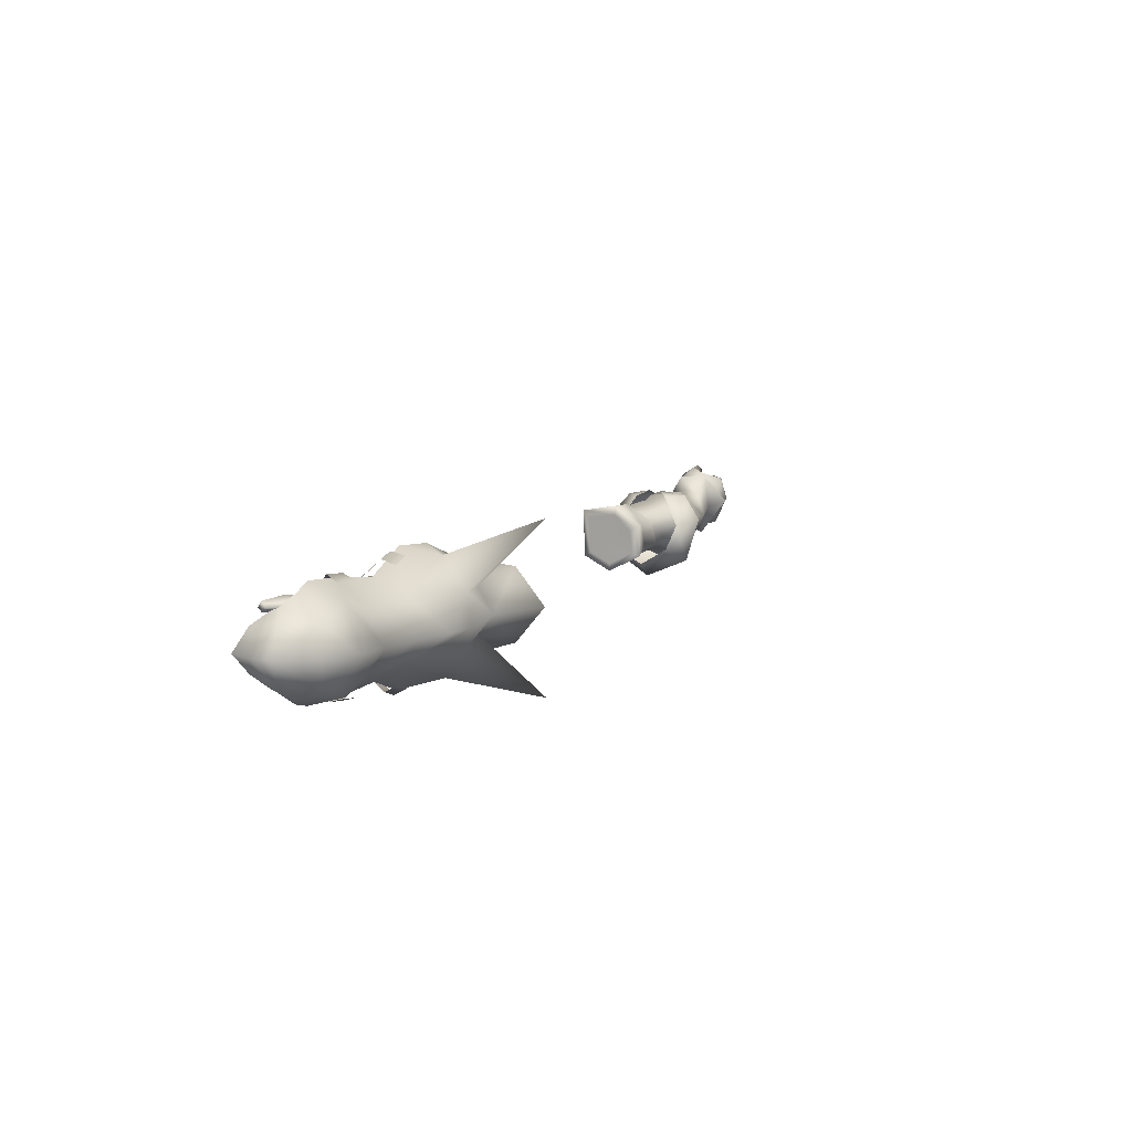
<metadata>
{"format":"obj","ext":"obj","renderer":"f3d","projection":"perspective","resolution":1024,"background":"white","views":[{"elev":10.7,"azim":116.6,"up":"+Z"}]}
</metadata>
<code>
g mesh00
v 71.02 38.61 0.5761
v 74.06 37.24 5.485
v 75.3 40.42 0.6618
v 71.34 38.42 -3.089
v 75.41 40.01 -2.822
v 70.93 36.91 -4.992
v 74.06 37.24 5.485
v 70.29 37.03 2.329
v 73.34 32.46 3.887
v 70.1 34.11 0.4172
v 74.06 37.24 5.485
v 71.02 38.61 0.5761
v 70.29 37.03 2.329
v 77.5 38.89 -5.654
v 77.19 36.86 -5.365
v 70.93 36.91 -4.992
v 72.69 34.83 -4.808
v 70.17 33.37 -2.503
v 75.7 35.83 -0.2808
v 70.1 34.11 0.4172
v 77.25 32.54 3.132
v 73.34 32.46 3.887
v 74.06 37.24 5.485
v 78.28 39.7 3.853
v 78.95 40.83 -0.4633
v 77.5 38.89 -5.654
v 71.9 31.32 1.543
v 69.31 33.4 -0.2136
v 69.63 33.42 -2.805
v 72.93 31.76 -4.557
v 71.9 31.32 1.543
v 69.31 33.4 -0.2136
v 71.9 31.32 1.543
v 68.98 35.24 2.179
v 71.28 33.57 4.876
v 69.32 37.8 2.03
v 71.28 33.57 4.876
v 72.39 38.43 5.125
v 69.32 37.8 2.03
v 74.75 42.26 -0.3886
v 70.52 40.11 -1.213
v 74.1 37.08 -7.437
v 70.36 36.94 -5.598
v 72.93 31.76 -4.557
v 69.63 33.42 -2.805
f 1 2 3
f 4 5 6
f 7 8 9
f 9 8 10
f 11 12 13
f 14 15 16
f 16 15 17
f 16 17 18
f 18 17 19
f 18 19 20
f 20 19 21
f 20 21 22
f 23 24 3
f 3 24 25
f 3 25 5
f 5 25 26
f 5 26 6
f 27 28 29
f 30 31 29
f 32 33 34
f 34 33 35
f 34 35 36
f 37 38 39
f 39 38 40
f 39 40 41
f 41 40 42
f 41 42 43
f 43 42 44
f 43 44 45
v 49.75 31.22 3.93
v 48.57 33.36 3.672
v 46.15 31.58 0.1379
v 89.04 36.2 -0.6944
v 84.7 33.09 2.852
v 87.99 32.29 -0.6197
v 47.15 29.52 -7.89
v 51.96 31.67 -6.361
v 52.95 30.7 -0.5716
v 88.62 39.67 -0.8233
v 85.74 38.49 -5.777
v 81.62 43.34 -6.13
v 60.28 44.3 4.093
v 57.47 50.82 -1.922
v 48.64 48.68 2.737
v 52.75 34.64 3.394
v 85.32 38.49 4.085
v 82.62 36.96 5.568
v 83.27 35.61 4.913
v 57.73 31.04 -0.7812
v 52.75 34.64 3.394
v 52.95 30.7 -0.5716
v 51.96 31.67 -6.361
v 57.73 31.04 -0.7812
v 48.44 28.57 0.4723
v 50.69 35.24 4.726
v 54.98 34.81 3.437
v 52.69 35.93 3.581
v 61.56 42.79 -1.596
v 70.52 40.11 -1.213
v 61.71 40.89 -5.201
v 70.36 36.94 -5.598
v 57.31 39.23 3.612
v 52.53 39.69 4.026
v 52.75 34.64 3.394
v 54.77 30 -7.941
v 54.78 30.42 2.318
v 51.17 29.19 -8.4
v 51.6 29.46 2.755
v 53.02 40.53 -12.51
v 56.75 40.84 -11.44
v 53.62 37.99 -13.99
v 57.29 38.48 -12.61
v 36 55.78 -1.433
v 36.55 50.69 -7.695
v 36.47 50.69 4.955
v 41.91 42.39 -10.13
v 41.91 42.39 6.863
v 70.72 32.12 -5.751
v 67.12 31.85 -6.127
v 70.77 37.42 -11.17
v 67.1 38 -11.62
v 36.02 56.04 13.1
v 48.64 48.68 2.737
v 42.83 47.28 2.428
v 67.09 32.25 2.208
v 70.72 32.54 1.851
v 67.1 37.74 7.97
v 70.73 37.17 8.403
v 48.86 44.22 8.174
v 41.91 42.39 6.863
v 57.76 41.16 7.854
v 54.39 41.11 8.784
v 57.62 38.62 8.568
v 54.22 38.12 9.266
v 67.49 39.95 -10.93
v 71.22 39.56 -10.41
v 67.1 38 -11.62
v 70.77 37.42 -11.17
v 70.95 39.52 7.084
v 67.6 40.08 7.349
v 70.73 37.17 8.403
v 67.1 37.74 7.97
v 54.78 30.42 2.318
v 57.62 38.62 8.568
v 51.6 29.46 2.755
v 54.22 38.12 9.266
v 70.72 32.12 -5.751
v 70.72 32.54 1.851
v 67.12 31.85 -6.127
v 67.09 32.25 2.208
v 36.02 56.04 -16.43
v 42.83 47.28 -5.348
v 48.64 48.68 -6.042
v 43.88 50.67 -1.593
v 52.62 51.52 -2.047
v 42.83 47.28 -5.348
v 36.55 50.69 -7.695
v 41.91 42.39 -10.13
v 54.77 30 -7.941
v 51.17 29.19 -8.4
v 57.29 38.48 -12.61
v 53.62 37.99 -13.99
v 36 55.78 -1.433
v 36.47 50.69 4.955
v 42.83 47.28 2.428
v 41.91 42.39 6.863
v 85.42 35.88 3.482
v 81.2 43.34 3.533
v 79.49 37.86 7.208
v 75.13 43.27 5.606
v 85 33.09 -4.165
v 85.78 35.88 -4.973
v 51.79 37.22 -8.9
v 46.06 36.95 -12.11
v 51.8 43.05 -7.275
v 47.09 45.08 -8.498
v 52.55 44.39 -0.4287
v 62.65 32.99 -0.9687
v 60.75 32.93 -4.893
v 59.7 36.82 -7.708
v 51.79 37.22 -8.9
v 51.8 43.05 -7.275
v 69.31 33.4 -0.2136
v 69.63 33.42 -2.805
v 52.55 44.39 -0.4287
v 69.31 33.4 -0.2136
v 68.98 35.24 2.179
v 62.65 32.99 -0.9687
v 61.83 35.05 2.08
v 57.25 34.85 3.587
v 69.32 37.8 2.03
v 70.52 40.11 -1.213
v 62.18 38.78 2.1
v 61.56 42.79 -1.596
v 57.31 39.23 3.612
v 52.55 44.39 -0.4287
v 52.53 39.69 4.026
v 57.25 34.85 3.587
v 61.83 35.05 2.08
v 62.18 38.78 2.1
v 68.98 35.24 2.179
v 69.32 37.8 2.03
v 48.32 47.17 -0.186
v 49.44 43.68 4.259
v 52.53 39.69 4.026
v 50.08 37.83 4.632
v 55.15 39.46 3.793
v 52.53 37.87 3.837
v 60.28 44.3 -6.978
v 48.22 44.22 -11.71
v 41.91 42.39 -10.13
v 44.98 39.13 9.166
v 50.83 37.68 9.555
v 61.65 39.36 6.476
v 70.38 43.7 3.751
v 69.35 37.94 7.721
v 75.1 36.78 8.124
v 63.5 48.58 -1.784
v 70.32 47.05 -1.901
v 77.27 47.3 -1.448
v 83.42 44.67 -1.33
v 43.51 31.47 -6.486
v 42.91 36.96 -9.238
v 43.37 42.16 -5.973
v 45.15 43.65 -1.248
v 48.12 39.72 4.075
v 83.74 35.61 -6.246
v 83.16 36.96 -7.1
v 80.18 37.86 -9.398
v 75.85 36.78 -10.65
v 75.74 43.27 -8.66
v 69.35 37.94 -10.75
v 70.38 43.7 -6.933
v 61.65 39.36 -9.902
v 50.83 36.91 -13.94
v 42.43 39.13 -13.27
f 46 47 48
f 49 50 51
f 52 53 54
f 55 56 57
f 58 59 60
f 46 54 61
f 62 63 64
f 65 66 67
f 68 69 67
f 54 70 52
f 71 72 73
f 74 75 76
f 76 75 77
f 78 79 80
f 47 46 71
f 71 46 61
f 71 61 72
f 81 82 83
f 83 82 84
f 85 86 87
f 87 86 88
f 89 90 91
f 91 90 92
f 91 92 93
f 94 95 96
f 96 95 97
f 98 99 100
f 101 102 103
f 103 102 104
f 58 99 105
f 105 99 98
f 105 98 106
f 106 98 100
f 107 108 109
f 109 108 110
f 111 112 113
f 113 112 114
f 115 116 117
f 117 116 118
f 119 120 121
f 121 120 122
f 123 124 125
f 125 124 126
f 127 128 129
f 129 128 130
f 129 130 131
f 130 132 133
f 133 132 134
f 135 136 137
f 137 136 138
f 133 139 130
f 130 139 140
f 130 140 141
f 141 140 142
f 50 49 143
f 63 144 145
f 145 144 146
f 51 147 49
f 49 147 148
f 49 148 56
f 53 52 149
f 149 52 150
f 149 150 151
f 151 150 152
f 151 152 153
f 154 69 155
f 155 69 68
f 155 68 156
f 156 68 157
f 156 157 158
f 159 154 160
f 160 154 155
f 160 155 77
f 77 155 156
f 77 156 76
f 76 156 158
f 76 158 74
f 74 158 161
f 162 163 164
f 164 163 165
f 164 165 65
f 65 165 166
f 65 166 66
f 167 168 169
f 169 168 170
f 169 170 171
f 171 170 172
f 171 172 173
f 80 174 78
f 78 174 175
f 78 175 176
f 176 175 177
f 176 177 178
f 152 179 153
f 153 179 180
f 153 180 181
f 181 180 182
f 181 182 183
f 183 182 184
f 131 185 129
f 129 185 186
f 129 186 127
f 127 186 187
f 127 187 128
f 56 55 49
f 49 55 62
f 49 62 143
f 143 62 64
f 143 64 50
f 106 188 105
f 105 188 189
f 105 189 58
f 58 189 190
f 58 190 191
f 191 190 192
f 191 192 146
f 146 192 193
f 146 193 145
f 59 58 194
f 194 58 191
f 194 191 195
f 195 191 146
f 195 146 196
f 196 146 144
f 196 144 197
f 54 46 70
f 70 46 48
f 70 48 52
f 52 48 198
f 52 198 150
f 150 198 199
f 150 199 152
f 152 199 200
f 152 200 179
f 179 200 201
f 179 201 180
f 180 201 202
f 180 202 182
f 147 203 148
f 148 203 204
f 148 204 56
f 56 204 205
f 56 205 57
f 57 205 206
f 57 206 207
f 207 206 208
f 207 208 209
f 209 208 210
f 209 210 185
f 185 210 211
f 185 211 186
f 186 211 212
f 186 212 187
f 63 62 144
f 144 62 55
f 144 55 197
f 197 55 57
f 197 57 196
f 196 57 207
f 196 207 195
f 195 207 209
f 195 209 194
f 194 209 185
f 194 185 59
f 59 185 131
f 59 131 60
f 60 131 130
f 60 130 100
v -70.29 37.03 2.329
v -73.34 32.46 3.887
v -70.1 34.11 0.4172
v -62.18 38.78 2.1
v -68.98 35.24 2.179
v -61.83 35.05 2.08
v -70.52 40.11 -1.213
v -61.71 40.89 -5.201
v -70.36 36.94 -5.598
v -77.5 38.89 -5.654
v -71.34 38.42 -3.089
v -70.93 36.91 -4.992
v -75.3 40.42 0.6618
v -74.06 37.24 5.485
v -71.02 38.61 0.5761
v -70.29 37.03 2.329
v -70.52 40.11 -1.213
v -69.32 37.8 2.03
v -61.56 42.79 -1.596
v -69.63 33.42 -2.805
v -72.93 31.76 -4.557
v -70.36 36.94 -5.598
v -74.1 37.08 -7.437
v -70.52 40.11 -1.213
v -73.34 32.46 3.887
v -70.29 37.03 2.329
v -74.06 37.24 5.485
v -68.98 35.24 2.179
v -62.18 38.78 2.1
v -69.32 37.8 2.03
v -61.71 40.89 -5.201
v -70.52 40.11 -1.213
v -61.56 42.79 -1.596
v -61.83 35.05 2.08
v -68.98 35.24 2.179
v -62.65 32.99 -0.9687
v -69.31 33.4 -0.2136
v -71.28 33.57 4.876
v -71.9 31.32 1.543
v -69.31 33.4 -0.2136
v -72.93 31.76 -4.557
v -69.63 33.42 -2.805
v -73.34 32.46 3.887
v -77.25 32.54 3.132
v -70.1 34.11 0.4172
v -75.7 35.83 -0.2808
v -70.17 33.37 -2.503
v -72.69 34.83 -4.808
v -70.93 36.91 -4.992
v -77.19 36.86 -5.365
v -77.5 38.89 -5.654
v -71.34 38.42 -3.089
v -77.5 38.89 -5.654
v -75.41 40.01 -2.822
v -78.95 40.83 -0.4633
v -75.3 40.42 0.6618
v -78.28 39.7 3.853
v -74.06 37.24 5.485
v -61.71 40.89 -5.201
v -59.7 36.82 -7.708
v -70.36 36.94 -5.598
v -60.75 32.93 -4.893
v -69.63 33.42 -2.805
v -62.65 32.99 -0.9687
v -69.31 33.4 -0.2136
v -69.31 33.4 -0.2136
v -68.98 35.24 2.179
v -71.28 33.57 4.876
v -69.32 37.8 2.03
v -72.39 38.43 5.125
v -74.75 42.26 -0.3886
f 213 214 215
f 216 217 218
f 219 220 221
f 222 223 224
f 225 226 227
f 227 226 228
f 229 230 231
f 232 233 234
f 234 233 235
f 234 235 236
f 237 238 239
f 240 241 242
f 243 244 245
f 246 247 248
f 248 247 249
f 250 251 252
f 252 251 253
f 252 253 254
f 255 256 257
f 257 256 258
f 257 258 259
f 259 258 260
f 259 260 261
f 261 260 262
f 261 262 263
f 264 265 266
f 266 265 267
f 266 267 268
f 268 267 269
f 268 269 270
f 271 272 273
f 273 272 274
f 273 274 275
f 275 274 276
f 275 276 277
f 278 279 280
f 280 279 281
f 280 281 282
f 282 281 236
f 282 236 283
f 283 236 235
v -49.44 43.68 4.259
v -48.12 39.72 4.075
v -45.15 43.65 -1.248
v -52.95 30.7 -0.5716
v -48.44 28.57 0.4723
v -49.75 31.22 3.93
v -52.55 44.39 -0.4287
v -52.53 39.69 4.026
v -52.53 37.87 3.837
v -50.08 37.83 4.632
v -55.15 39.46 3.793
v -52.75 34.64 3.394
v -52.53 39.69 4.026
v -57.25 34.85 3.587
v -52.95 30.7 -0.5716
v -52.75 34.64 3.394
v -57.73 31.04 -0.7812
v -57.73 31.04 -0.7812
v -51.96 31.67 -6.361
v -57.31 39.23 3.612
v -62.18 38.78 2.1
v -61.83 35.05 2.08
v -52.69 35.93 3.581
v -54.98 34.81 3.437
v -50.69 35.24 4.726
v -52.75 34.64 3.394
v -46.06 36.95 -12.11
v -51.8 43.05 -7.275
v -47.09 45.08 -8.498
v -48.32 47.17 -0.186
v -57.25 34.85 3.587
v -61.83 35.05 2.08
v -62.65 32.99 -0.9687
v -69.32 37.8 2.03
v -62.18 38.78 2.1
v -61.56 42.79 -1.596
v -57.31 39.23 3.612
v -52.55 44.39 -0.4287
v -52.53 39.69 4.026
v -59.7 36.82 -7.708
v -61.71 40.89 -5.201
v -51.8 43.05 -7.275
v -61.56 42.79 -1.596
v -52.55 44.39 -0.4287
v -47.15 29.52 -7.89
v -51.96 31.67 -6.361
v -51.79 37.22 -8.9
v -51.79 37.22 -8.9
v -60.75 32.93 -4.893
v -62.65 32.99 -0.9687
v -43.37 42.16 -5.973
v -42.91 36.96 -9.238
v -43.51 31.47 -6.486
v -46.15 31.58 0.1379
v -48.57 33.36 3.672
f 284 285 286
f 287 288 289
f 284 290 291
f 292 293 294
f 295 296 297
f 298 299 300
f 298 301 302
f 296 303 297
f 297 303 304
f 297 304 305
f 306 307 308
f 308 307 309
f 308 309 289
f 289 309 287
f 310 311 312
f 312 311 290
f 312 290 313
f 285 284 293
f 293 284 291
f 293 291 294
f 299 314 300
f 300 314 315
f 300 315 316
f 317 318 319
f 319 318 320
f 319 320 321
f 321 320 322
f 323 324 325
f 325 324 326
f 325 326 327
f 288 287 328
f 328 287 329
f 328 329 310
f 310 329 330
f 310 330 311
f 325 331 323
f 323 331 302
f 323 302 332
f 332 302 301
f 332 301 333
f 290 284 313
f 313 284 286
f 313 286 312
f 312 286 334
f 312 334 310
f 310 334 335
f 310 335 328
f 328 335 336
f 328 336 288
f 288 336 337
f 288 337 289
f 289 337 338
f 289 338 308
v -30.75 41.97 -5.297
v -35.24 41.27 -4.539
v -35.16 40.55 0.2492
v -30.75 39.9 -0.4172
v -30.75 41.18 0.3565
v -30.38 36.98 2.596
v -39.3 40.76 0.3274
v -38.77 35.74 3.498
v -30.14 31.87 -5.06
v -30.38 35.83 -7.118
v -30.38 35.7 -2.738
v -30.75 40.5 -4.657
v -30.75 39.9 -0.4172
v -30.38 36.98 2.596
v -30.14 31.5 1.887
v -30.38 35.87 -8.577
v -30.75 40.5 -4.657
v -30.14 31.5 1.887
v -30.14 30.33 3.138
v -30.14 31.87 -5.06
v -30.14 30.59 -5.833
v -30.38 37.13 4.374
v -30.14 30.33 3.138
v -30.14 31.5 1.887
v -38.82 32.09 2.016
v -30.38 35.83 -7.118
v -39.71 41.76 -4.094
v -39.5 37.59 -7.058
v -39.42 33.68 -7.413
v -30.14 30.59 -5.833
v -38.85 31.51 -3.544
v -38.82 32.09 2.016
f 339 340 341
f 342 343 344
f 341 345 346
f 347 348 349
f 349 348 350
f 349 350 351
f 351 352 349
f 349 352 353
f 349 353 347
f 340 339 354
f 343 342 355
f 356 357 358
f 358 357 359
f 358 359 354
f 343 360 344
f 344 360 361
f 344 361 362
f 363 361 346
f 346 361 360
f 346 360 341
f 341 360 343
f 341 343 339
f 339 343 355
f 339 355 354
f 354 355 364
f 354 364 358
f 345 341 365
f 365 341 340
f 365 340 366
f 366 340 354
f 366 354 367
f 367 354 368
f 367 368 369
f 369 368 357
f 369 357 370
v -81.79 37.35 -5.058
v -78.95 40.83 -0.4633
v -77.5 38.89 -5.654
v -80.74 35.95 -4.794
v -83.24 33.61 -4.028
v -84.62 34.36 -4.26
v -77.5 38.89 -5.654
v -77.19 36.86 -5.365
v -81.79 37.35 -5.058
v -75.7 35.83 -0.2808
v -72.69 34.83 -4.808
v -73.34 32.46 3.887
v -76.08 31.84 4.516
v -77.25 32.54 3.132
v -78.28 39.7 3.853
v -83.48 37.71 3.116
v -81.4 32.37 4.944
v -81.45 33.01 5.91
v -81.47 33.01 4.265
v -81.53 33.98 4.983
v -76.35 35.9 4.657
v -73.34 32.46 3.887
v -76.51 33.89 6.081
v -76.08 31.84 4.516
v -81.45 33.01 5.91
v -81.4 32.37 4.944
v -84.62 34.36 -4.26
v -85.99 35.2 2.557
v -82.46 36.27 3.839
v -85.07 34.51 3.131
v -85.99 35.2 2.557
v -84.62 34.36 -4.26
v -85.07 34.51 3.131
v -81.53 33.98 4.983
v -76.35 35.9 4.657
v -74.06 37.24 5.485
v -82.46 36.27 3.839
v -78.93 37.58 4.23
v -76.35 35.9 4.657
v -74.06 37.24 5.485
v -78.93 37.58 4.23
v -81.4 32.37 4.944
f 371 372 373
f 374 375 376
f 377 378 379
f 379 378 374
f 379 374 376
f 380 378 381
f 382 383 384
f 385 372 386
f 387 388 389
f 389 388 390
f 389 390 391
f 392 393 394
f 394 393 395
f 394 395 396
f 371 397 398
f 399 400 375
f 375 400 401
f 375 401 402
f 372 371 386
f 386 371 398
f 386 398 403
f 404 395 405
f 405 395 393
f 405 393 406
f 406 393 392
f 403 407 386
f 386 407 408
f 386 408 385
f 385 408 409
f 385 409 410
f 375 374 399
f 399 374 378
f 399 378 411
f 411 378 380
f 411 380 391
f 391 380 384
f 391 384 389
f 389 384 383
f 389 383 412
v 30.75 39.9 -0.4172
v 30.75 40.5 -4.657
v 30.38 35.7 -2.738
v 30.38 35.83 -7.118
v 30.14 31.87 -5.06
v 30.14 31.5 1.887
v 30.38 36.98 2.596
v 30.75 40.5 -4.657
v 30.75 39.9 -0.4172
v 30.75 41.18 0.3565
v 30.38 36.98 2.596
v 30.38 35.87 -8.577
v 30.14 30.59 -5.833
v 30.14 31.87 -5.06
v 30.14 30.33 3.138
v 30.14 31.5 1.887
v 30.14 31.5 1.887
v 30.14 30.33 3.138
v 30.38 37.13 4.374
v 38.77 35.74 3.498
v 39.3 40.76 0.3274
v 35.16 40.55 0.2492
v 35.24 41.27 -4.539
v 30.75 41.97 -5.297
v 38.82 32.09 2.016
v 38.85 31.51 -3.544
v 30.14 30.59 -5.833
v 39.42 33.68 -7.413
v 39.5 37.59 -7.058
v 39.71 41.76 -4.094
v 30.38 35.83 -7.118
v 38.82 32.09 2.016
f 413 414 415
f 415 414 416
f 415 416 417
f 417 418 415
f 415 418 419
f 415 419 413
f 420 421 422
f 422 421 423
f 424 425 426
f 426 425 427
f 426 427 428
f 429 430 423
f 423 430 431
f 423 431 422
f 432 433 434
f 434 433 435
f 434 435 436
f 436 435 424
f 437 427 438
f 438 427 439
f 438 439 440
f 440 439 424
f 440 424 441
f 441 424 435
f 441 435 442
f 442 435 433
f 426 443 424
f 424 443 420
f 424 420 436
f 436 420 422
f 436 422 434
f 434 422 431
f 434 431 432
f 432 431 430
f 432 430 444
v 82.46 36.27 3.839
v 80.74 35.95 -4.794
v 85.07 34.51 3.131
v 76.51 33.89 6.081
v 74.06 37.24 5.485
v 73.34 32.46 3.887
v 83.24 33.61 -4.028
v 81.79 37.35 -5.058
v 78.93 37.58 4.23
v 74.06 37.24 5.485
v 76.35 35.9 4.657
v 78.28 39.7 3.853
v 78.93 37.58 4.23
v 76.08 31.84 4.516
v 81.4 32.37 4.944
v 81.45 33.01 5.91
v 84.62 34.36 -4.26
v 72.69 34.83 -4.808
v 77.19 36.86 -5.365
v 75.7 35.83 -0.2808
v 77.25 32.54 3.132
v 76.08 31.84 4.516
v 73.34 32.46 3.887
v 81.45 33.01 5.91
v 81.4 32.37 4.944
v 81.53 33.98 4.983
v 81.47 33.01 4.265
v 76.35 35.9 4.657
v 76.35 35.9 4.657
v 82.46 36.27 3.839
v 83.48 37.71 3.116
v 78.95 40.83 -0.4633
v 85.99 35.2 2.557
v 84.62 34.36 -4.26
v 81.79 37.35 -5.058
v 84.62 34.36 -4.26
v 85.99 35.2 2.557
v 81.53 33.98 4.983
v 81.4 32.37 4.944
v 77.5 38.89 -5.654
v 77.5 38.89 -5.654
v 85.07 34.51 3.131
f 445 446 447
f 448 449 450
f 451 446 452
f 446 445 453
f 454 455 456
f 456 455 457
f 458 459 460
f 452 461 451
f 462 463 464
f 465 466 467
f 468 469 470
f 470 469 471
f 470 471 472
f 449 448 473
f 457 474 456
f 456 474 475
f 456 475 476
f 477 478 479
f 446 451 447
f 447 451 480
f 447 480 481
f 482 473 460
f 460 473 448
f 460 448 458
f 458 448 450
f 483 466 471
f 471 466 465
f 471 465 472
f 472 465 464
f 472 464 453
f 453 464 463
f 453 463 446
f 446 463 484
f 446 484 452
f 485 476 479
f 479 476 475
f 479 475 477
f 477 475 474
f 477 474 486
v -42.93 39.95 1.154
v -52.4 39.69 3.867
v -48.32 35.7 3.07
v -49.14 37.6 -6.763
v -47.63 37.58 -6.776
v -49.08 33.69 -6.49
v -47.56 33.59 -7.078
v -46.64 32.13 -1.084
v -36.83 35.5 3.07
v -46.64 32.13 -1.084
v -36.88 32.4 0.01053
v -49.14 37.6 -6.763
v -43.74 41.3 -3.522
v -37.56 37.5 -6.558
v -37.48 33.34 -6.936
v -46.64 32.13 -1.084
v -36.91 31.8 -3.414
v -36.88 32.4 0.01053
v -52.82 30.7 -0.5716
v -46.64 32.13 -1.084
v -48.32 35.7 3.07
v -36.83 35.5 3.07
v -42.93 39.95 1.154
v -37.41 40.07 0.06719
v -43.74 41.3 -3.522
v -37.83 41.1 -4.03
v -37.56 37.5 -6.558
v -52.4 39.69 3.867
v -42.93 39.95 1.154
v -52.42 44.39 -0.4287
v -43.74 41.3 -3.522
v -51.66 43.05 -7.275
v -51.66 37.22 -8.9
v -51.83 31.67 -6.361
v -52.82 30.7 -0.5716
f 487 488 489
f 490 491 492
f 492 491 493
f 492 493 494
f 495 496 497
f 498 499 491
f 491 499 500
f 491 500 493
f 493 500 501
f 493 501 502
f 502 501 503
f 502 503 504
f 505 506 507
f 507 506 508
f 507 508 509
f 509 508 510
f 509 510 511
f 511 510 512
f 511 512 513
f 514 515 516
f 516 515 517
f 516 517 518
f 518 517 490
f 518 490 519
f 519 490 492
f 519 492 520
f 520 492 494
f 520 494 521
v -75.41 40.01 -2.822
v -75.3 40.42 0.6618
v -71.34 38.42 -3.089
v -71.02 38.61 0.5761
v -69.32 37.8 1.835
v -68.98 35.24 1.984
v -62.18 38.78 1.905
v -61.83 35.05 1.885
f 522 523 524
f 524 523 525
f 526 527 528
f 528 527 529
v -52.82 30.7 -0.5716
v -48.32 35.7 3.07
v -52.62 34.64 3.234
v -52.4 39.69 3.867
v -57.25 34.85 3.392
v -57.31 39.23 3.417
v -61.83 35.05 1.885
v -62.18 38.78 1.905
f 530 531 532
f 532 531 533
f 532 533 534
f 534 533 535
f 534 535 536
f 536 535 537
v 49.08 33.69 -6.49
v 47.56 33.59 -7.078
v 49.14 37.6 -6.763
v 37.48 33.34 -6.936
v 37.56 37.5 -6.558
v 47.63 37.58 -6.776
v 43.74 41.3 -3.522
v 46.64 32.13 -1.084
v 36.88 32.4 0.01053
v 46.64 32.13 -1.084
v 36.83 35.5 3.07
v 36.88 32.4 0.01053
v 36.91 31.8 -3.414
v 46.64 32.13 -1.084
v 47.56 33.59 -7.078
v 49.14 37.6 -6.763
v 37.83 41.1 -4.03
v 37.41 40.07 0.06719
v 42.93 39.95 1.154
v 48.32 35.7 3.07
v 46.64 32.13 -1.084
v 52.82 30.7 -0.5716
v 52.82 30.7 -0.5716
v 51.83 31.67 -6.361
v 51.66 37.22 -8.9
v 49.14 37.6 -6.763
v 51.66 43.05 -7.275
v 43.74 41.3 -3.522
v 52.42 44.39 -0.4287
v 42.93 39.95 1.154
v 52.4 39.69 3.867
v 48.32 35.7 3.07
f 538 539 540
f 541 542 543
f 543 542 544
f 539 538 545
f 546 547 548
f 549 550 551
f 551 550 541
f 551 541 552
f 552 541 543
f 552 543 553
f 553 543 544
f 542 554 544
f 544 554 555
f 544 555 556
f 556 555 548
f 556 548 557
f 557 548 558
f 557 558 559
f 560 545 561
f 561 545 538
f 561 538 562
f 562 538 563
f 562 563 564
f 564 563 565
f 564 565 566
f 566 565 567
f 566 567 568
f 568 567 569
v 71.34 38.42 -3.089
v 71.02 38.61 0.5761
v 75.41 40.01 -2.822
v 75.3 40.42 0.6618
f 570 571 572
f 572 571 573
v 52.62 34.64 3.234
v 48.32 35.7 3.07
v 52.82 30.7 -0.5716
v 68.98 35.24 1.984
v 69.32 37.8 1.835
v 61.83 35.05 1.885
v 62.18 38.78 1.905
v 57.25 34.85 3.392
v 57.31 39.23 3.417
v 52.4 39.69 3.867
f 574 575 576
f 577 578 579
f 579 578 580
f 579 580 581
f 581 580 582
f 581 582 574
f 574 582 583
f 574 583 575

</code>
